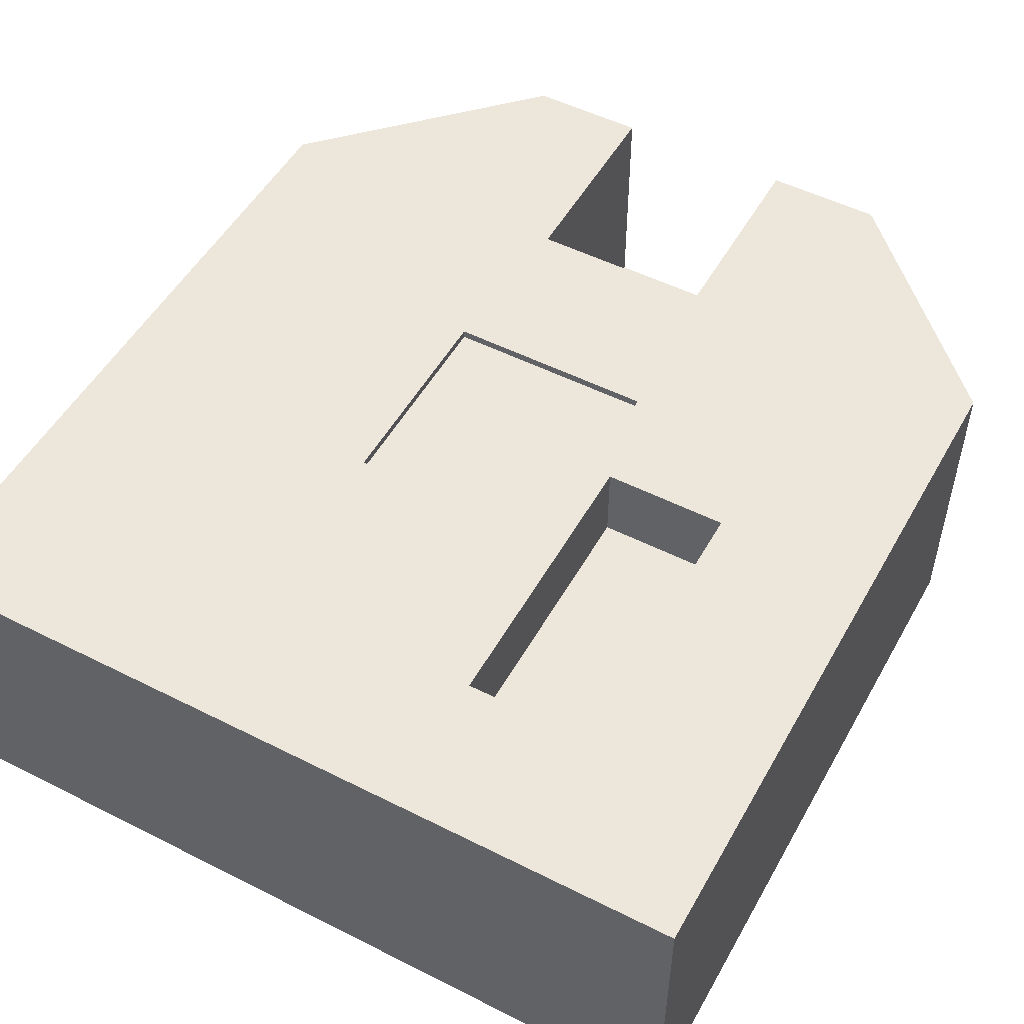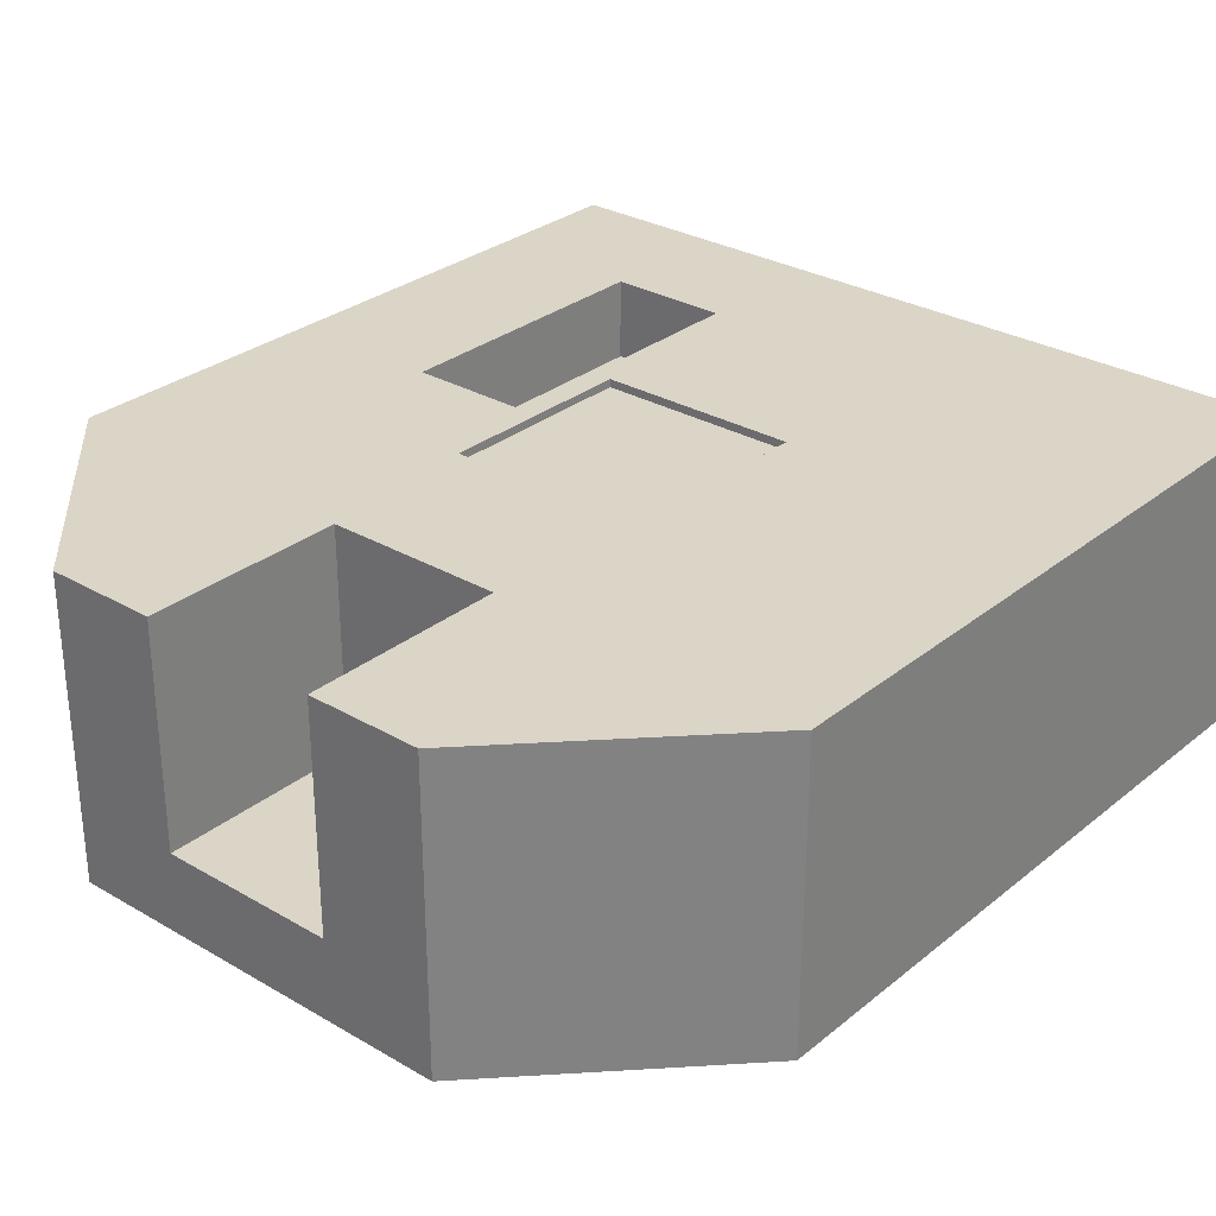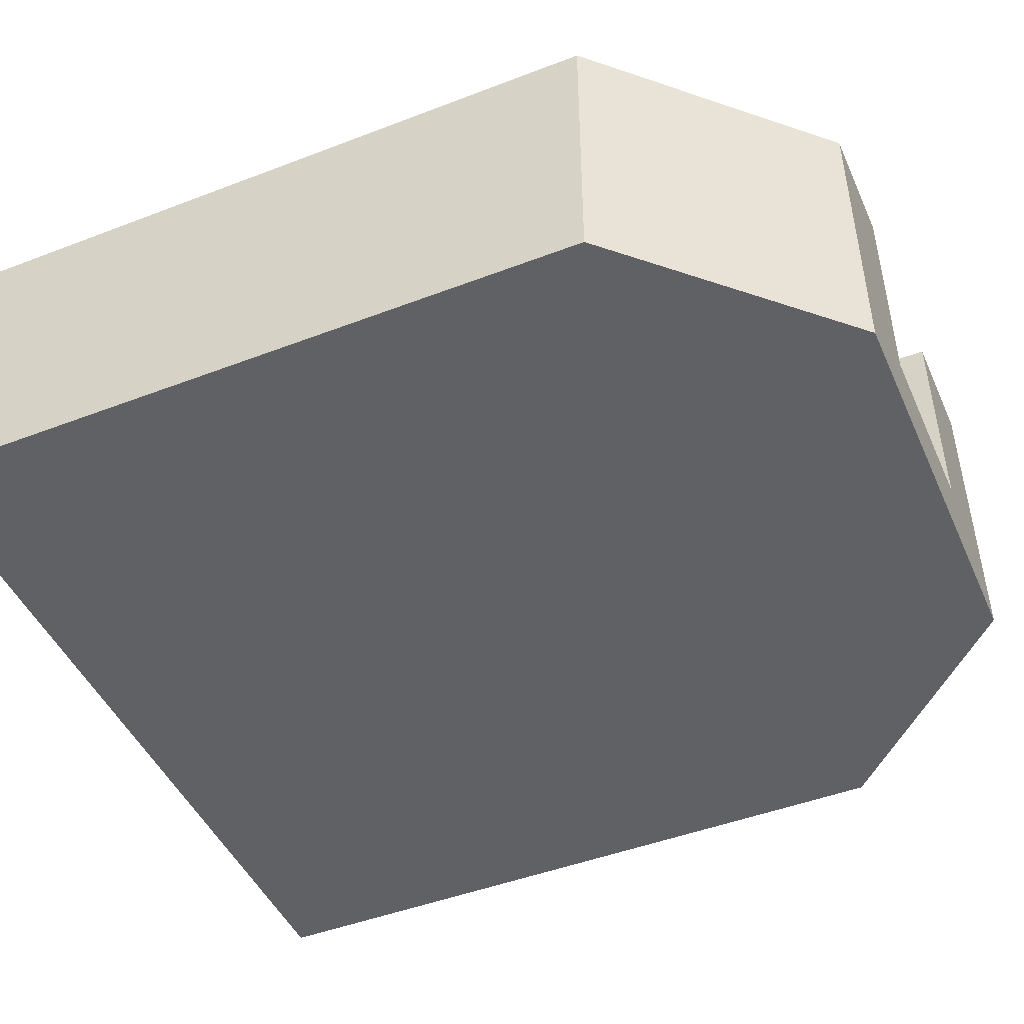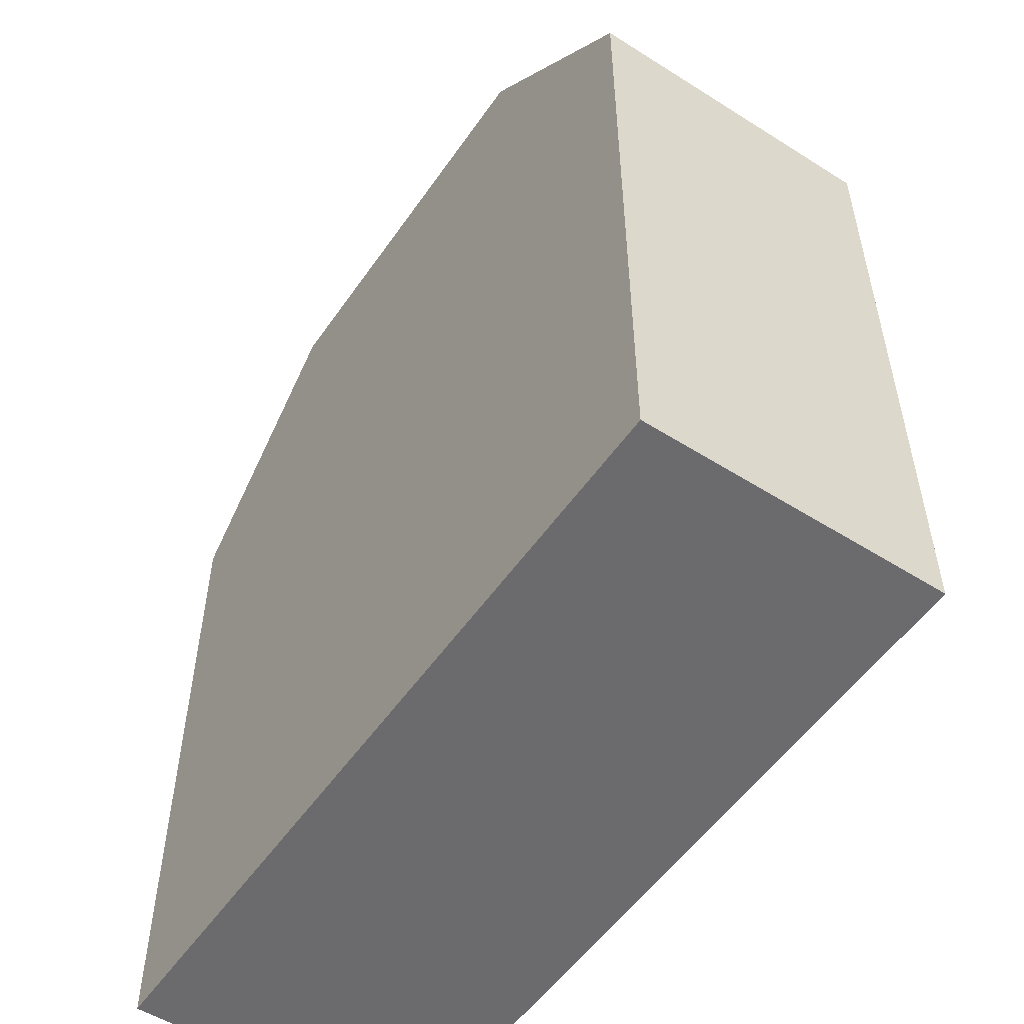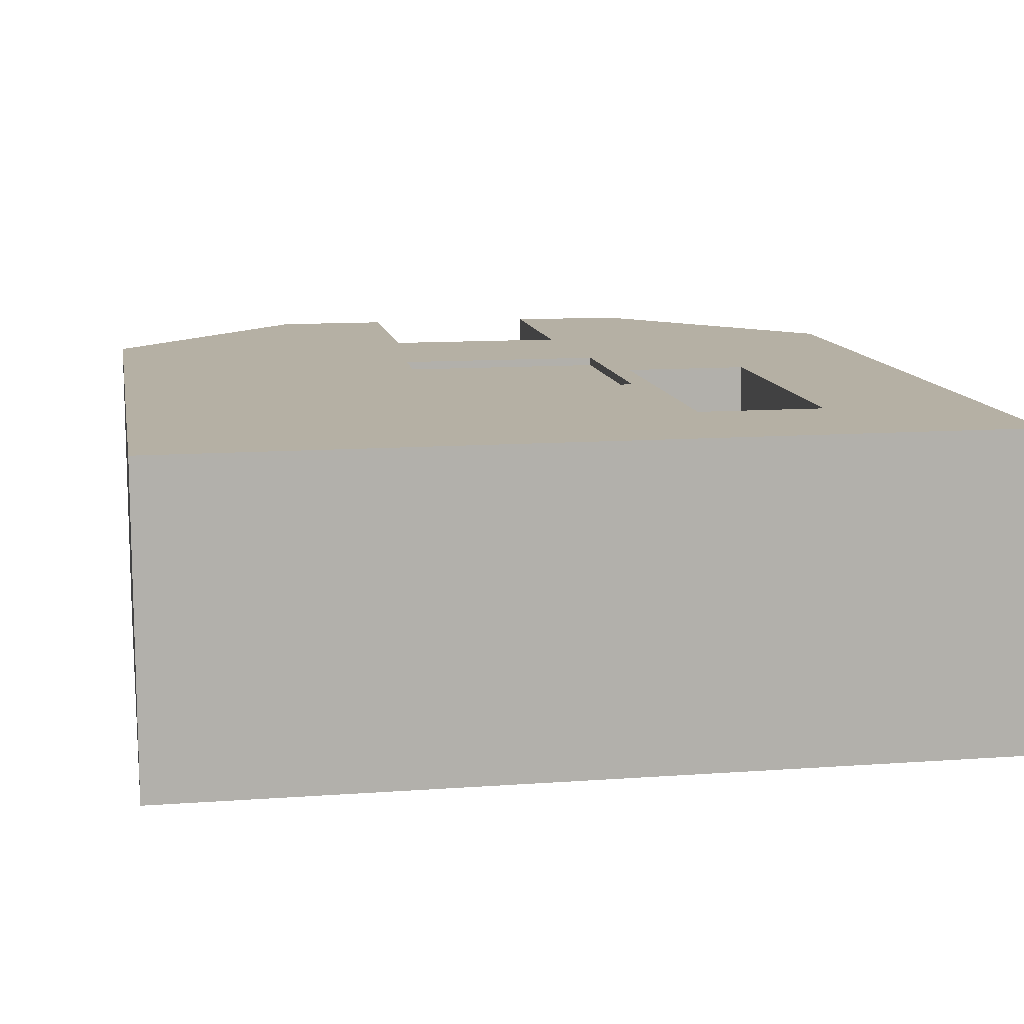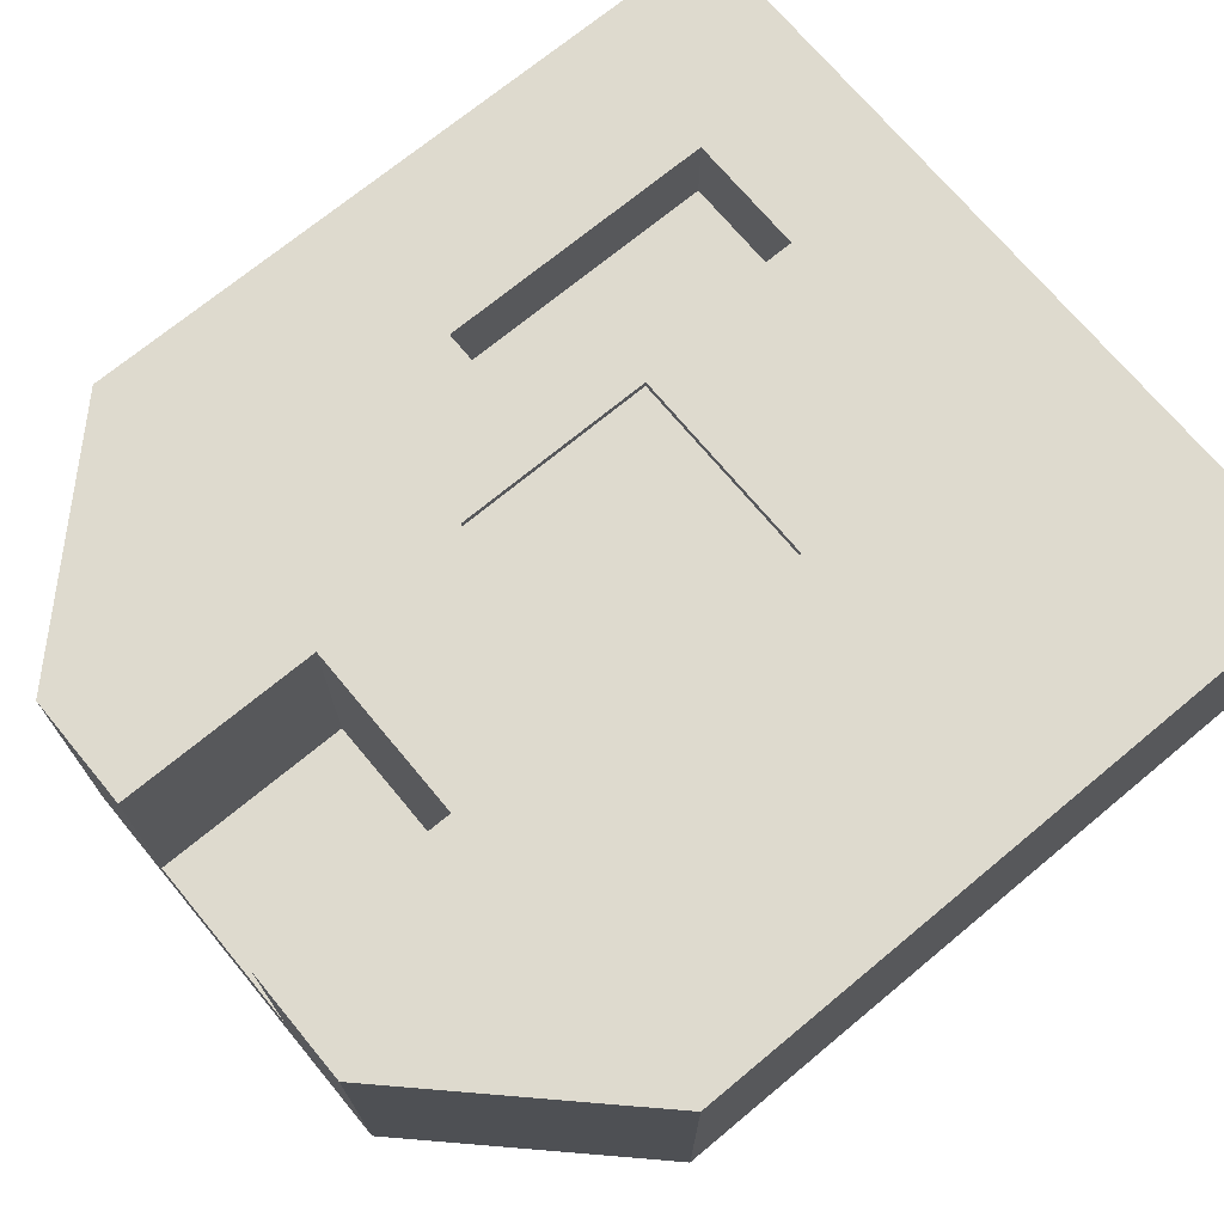
<metadata>
{"format":"obj","ext":"obj","renderer":"f3d","projection":"perspective","resolution":1024,"background":"white","views":[{"elev":51.5,"azim":-151.3,"up":"+Y"},{"elev":29.6,"azim":40.5,"up":"+Y"},{"elev":-46.9,"azim":-66.5,"up":"+Y"},{"elev":-53.5,"azim":56.0,"up":"+Z"},{"elev":11.6,"azim":170.0,"up":"+Y"},{"elev":71.1,"azim":50.3,"up":"+Y"}]}
</metadata>
<code>
v -0.6 0.75 -1.85
v -0.6 0.75 -1.15
v -0.6 0.55 -1.15
v -0.6 0.55 -1.85
v -0.6 0.75 -1.15
v -0.3 0.75 -1.15
v -0.3 0.55 -1.15
v -0.6 0.55 -1.15
v -0.3 0.75 -1.15
v -0.3 0.75 -1.85
v -0.3 0.55 -1.85
v -0.3 0.55 -1.15
v -0.3 0.75 -1.85
v -0.6 0.75 -1.85
v -0.6 0.55 -1.85
v -0.3 0.55 -1.85
v -0.3 0.55 -1.85
v -0.6 0.55 -1.85
v -0.6 0.55 -1.15
v -0.3 0.55 -1.15
v -0.25 0.75 -1.4
v -0.25 0.75 -0.9
v -0.25 0.73 -0.9
v -0.25 0.73 -1.4
v -0.25 0.75 -0.9
v 0.25 0.75 -0.9
v 0.25 0.73 -0.9
v -0.25 0.73 -0.9
v 0.25 0.75 -0.9
v 0.25 0.75 -1.4
v 0.25 0.73 -1.4
v 0.25 0.73 -0.9
v 0.25 0.75 -1.4
v -0.25 0.75 -1.4
v -0.25 0.73 -1.4
v 0.25 0.73 -1.4
v 0.25 0.73 -1.4
v -0.25 0.73 -1.4
v -0.25 0.73 -0.9
v 0.25 0.73 -0.9
v 0.22 0.75 -0.5
v -0.22 0.75 -0.5
v -0.22 0.2 -0.5
v 0.22 0.2 -0.5
v -0.22 0.75 -0.5
v -0.22 0.75 0
v -0.22 0.2 0
v -0.22 0.2 -0.5
v 0.22 0.75 0
v 0.22 0.75 -0.5
v 0.22 0.2 -0.5
v 0.22 0.2 0
v 0.22 0.2 0
v 0.22 0.2 -0.5
v -0.22 0.2 -0.5
v -0.22 0.2 0
v 0.22 0.75 0
v 0.22 0.2 0
v -0.22 0.2 0
v -0.22 0.75 0
v -0.5 0.75 0
v -0.5 0 0
v 0.5 0 0
v 0.5 0.75 0
v -0.99 0 -0.5
v -0.5 0 0
v -0.5 0.75 0
v -0.99 0.75 -0.5
v -0.99 0 -2.2
v -0.99 0 -0.5
v -0.99 0.75 -0.5
v -0.99 0.75 -2.2
v 0.99 0 -2.2
v -0.99 0 -2.2
v -0.99 0.75 -2.2
v 0.99 0.75 -2.2
v 0.99 0 -0.5
v 0.99 0 -2.2
v 0.99 0.75 -2.2
v 0.99 0.75 -0.5
v 0.5 0 0
v 0.99 0 -0.5
v 0.99 0.75 -0.5
v 0.5 0.75 0
v -0.6 0.75 -1.15
v -0.6 0.75 -1.85
v -0.3 0.75 -1.85
v -0.3 0.75 -1.15
v -0.25 0.75 -0.9
v -0.25 0.75 -1.4
v 0.25 0.75 -1.4
v 0.25 0.75 -0.9
v 0.22 0.75 -0.5
v 0.22 0.75 0
v 0.5 0.75 0
v 0.99 0.75 -0.5
v 0.99 0.75 -2.2
v -0.99 0.75 -2.2
v -0.99 0.75 -0.5
v -0.5 0.75 0
v -0.22 0.75 0
v -0.22 0.75 -0.5
v 0.99 0 -0.5
v 0.5 0 0
v -0.5 0 0
v -0.99 0 -0.5
v -0.99 0 -2.2
v 0.99 0 -2.2
g 81beeb0c-e2bd-11ea-91ef-54bf646e7e1f
f 1 2 4
f 4 2 3
g 81bffc92-e2bd-11ea-bde5-54bf646e7e1f
f 5 6 8
f 8 6 7
g 81c0c00c-e2bd-11ea-b90b-54bf646e7e1f
f 9 10 12
f 12 10 11
g 81c15c64-e2bd-11ea-80b1-54bf646e7e1f
f 13 14 16
f 16 14 15
g 81c1d1b6-e2bd-11ea-b260-54bf646e7e1f
f 18 19 17
f 17 19 20
g 8175a170-e2bd-11ea-8f22-54bf646e7e1f
f 21 22 24
f 24 22 23
g 817664f4-e2bd-11ea-9e93-54bf646e7e1f
f 25 26 28
f 28 26 27
g 8177013a-e2bd-11ea-8682-54bf646e7e1f
f 29 30 32
f 32 30 31
g 81779d80-e2bd-11ea-a0db-54bf646e7e1f
f 33 34 36
f 36 34 35
g 8178611e-e2bd-11ea-9adc-54bf646e7e1f
f 38 39 37
f 37 39 40
g 813d987e-e2bd-11ea-9c9f-54bf646e7e1f
f 41 42 44
f 44 42 43
g 813e0db8-e2bd-11ea-add6-54bf646e7e1f
f 45 46 48
f 48 46 47
g 813e5bfa-e2bd-11ea-aa75-54bf646e7e1f
f 49 50 52
f 52 50 51
g 813ed138-e2bd-11ea-8750-54bf646e7e1f
f 53 54 56
f 56 54 55
g 810b35fa-e2bd-11ea-9d33-54bf646e7e1f
f 57 58 64
f 64 58 63
f 63 58 59
f 63 59 62
f 62 59 61
f 61 59 60
g 810b8424-e2bd-11ea-9e2f-54bf646e7e1f
f 65 66 68
f 68 66 67
g 810bd23a-e2bd-11ea-83c0-54bf646e7e1f
f 69 70 72
f 72 70 71
g 810c2064-e2bd-11ea-97f6-54bf646e7e1f
f 73 74 76
f 76 74 75
g 810c4788-e2bd-11ea-952d-54bf646e7e1f
f 77 78 80
f 80 78 79
g 810cbcc8-e2bd-11ea-9e55-54bf646e7e1f
f 81 82 84
f 84 82 83
g 810d0af6-e2bd-11ea-8eeb-54bf646e7e1f
f 86 98 85
f 85 98 99
f 85 99 89
f 89 99 102
f 89 102 93
f 86 87 98
f 98 87 97
f 97 87 91
f 97 91 96
f 96 91 92
f 96 92 93
f 93 92 89
f 91 87 90
f 90 87 88
f 90 88 89
f 89 88 85
f 94 95 93
f 93 95 96
f 99 100 102
f 102 100 101
g 810d5922-e2bd-11ea-89e6-54bf646e7e1f
f 104 105 103
f 103 105 106
f 103 106 108
f 108 106 107

</code>
